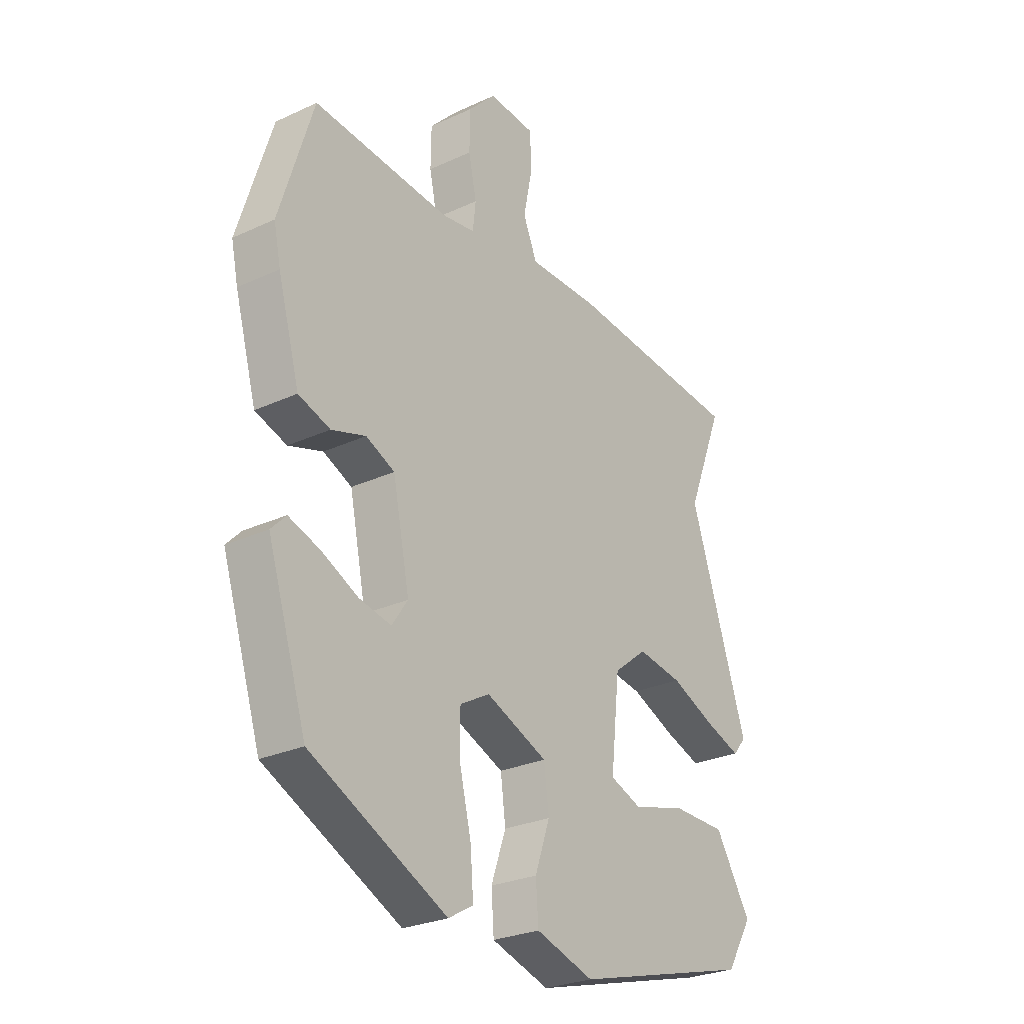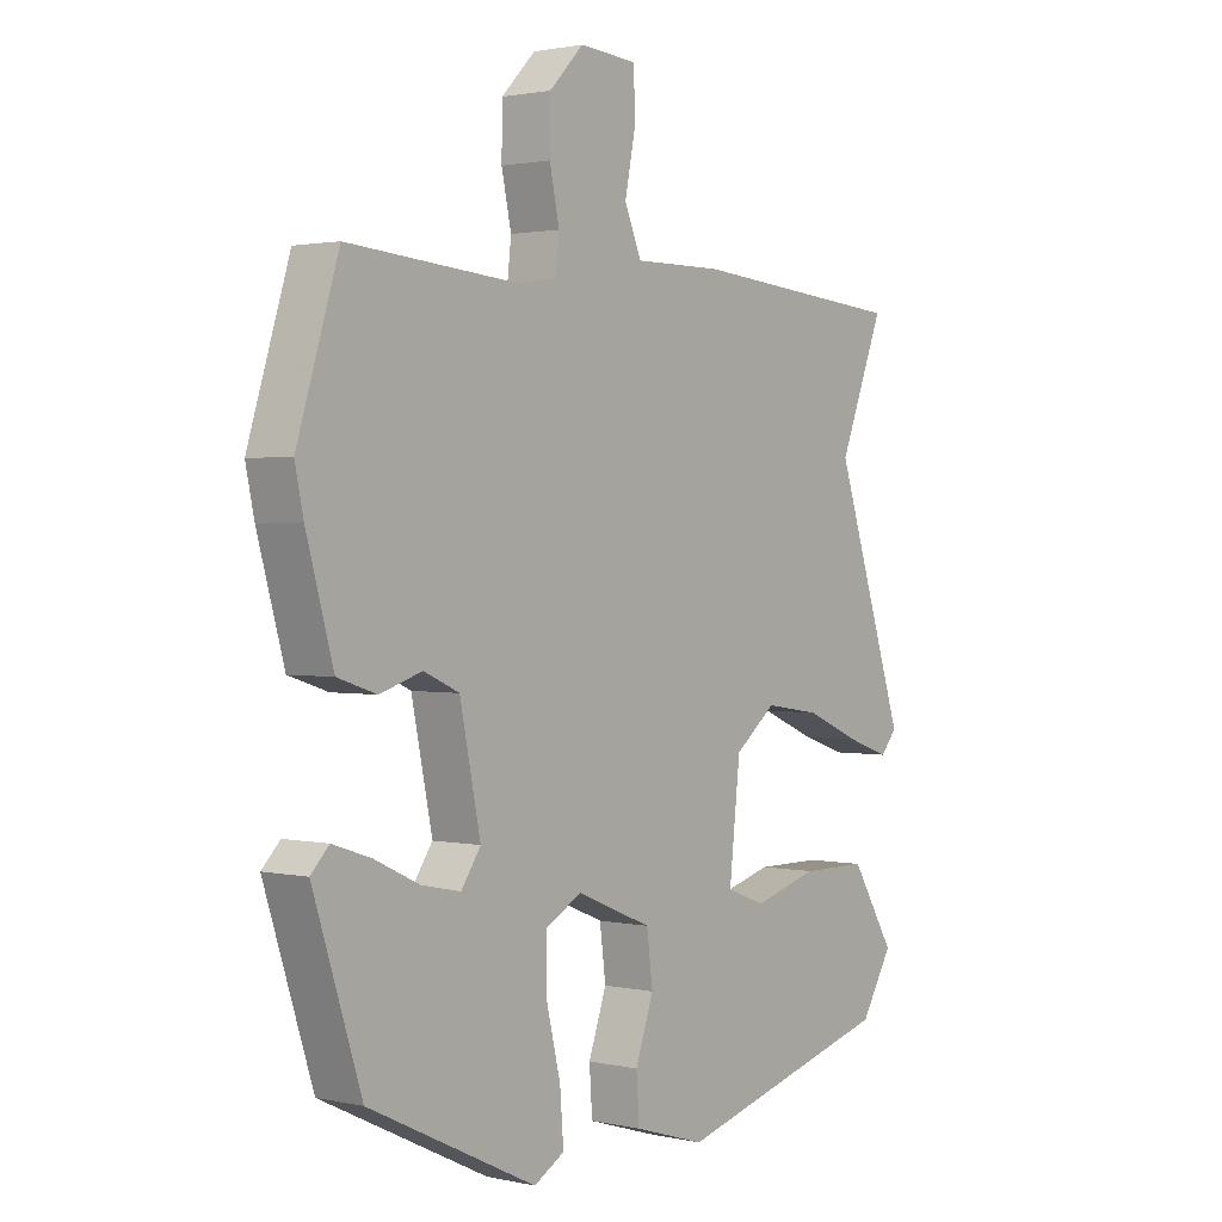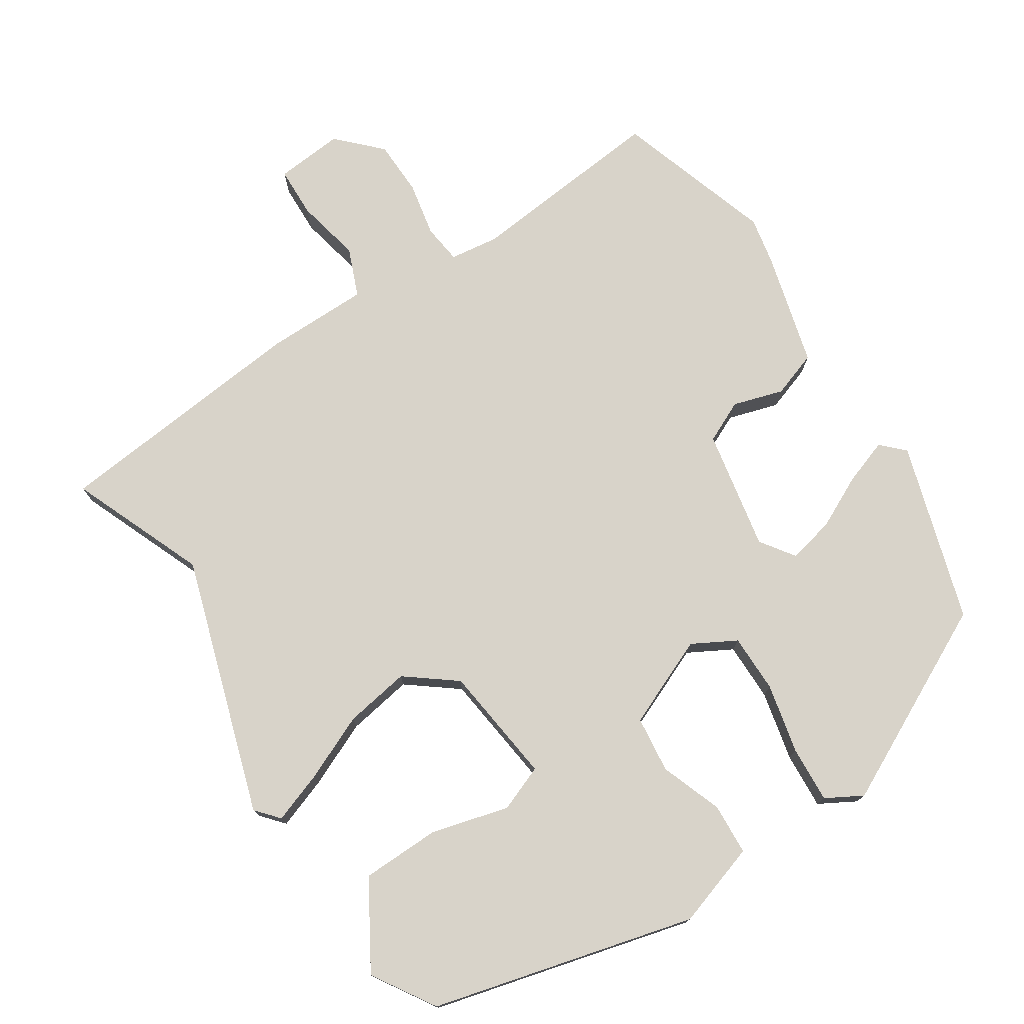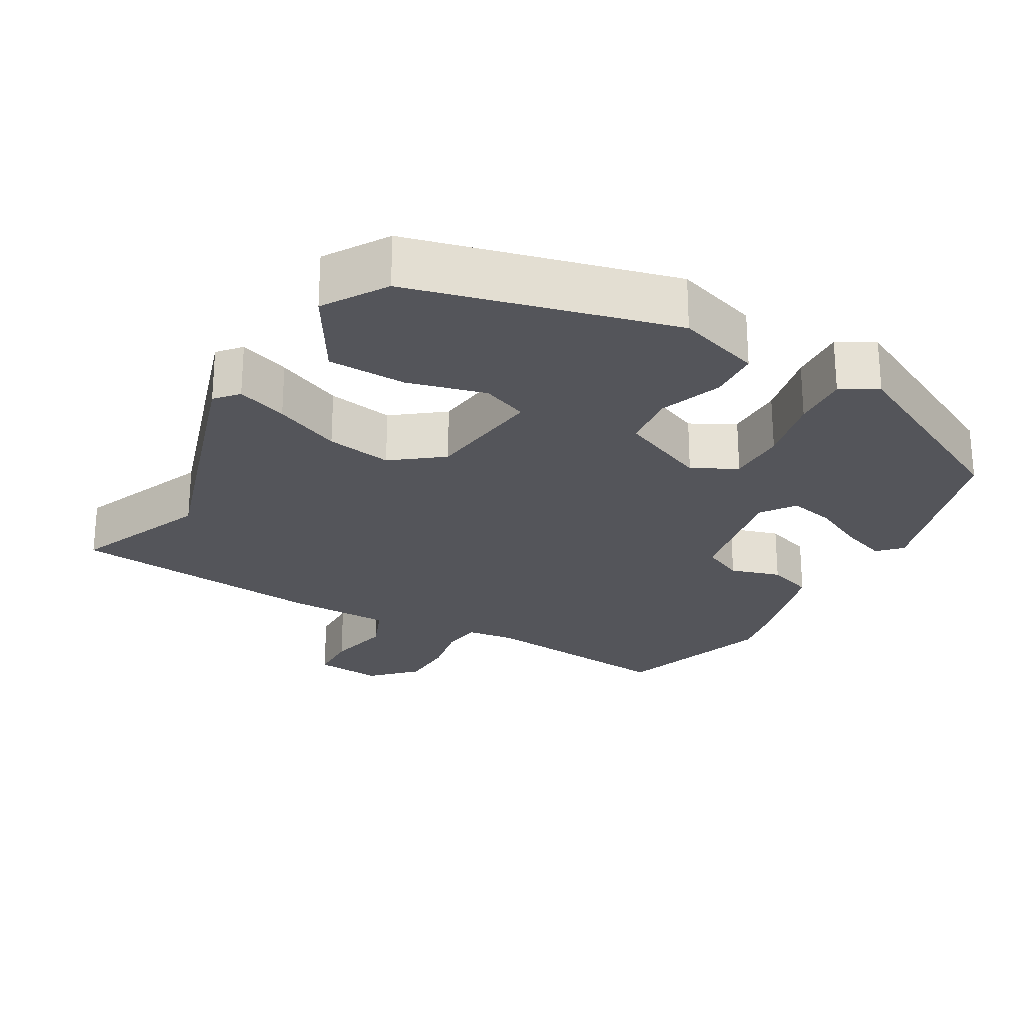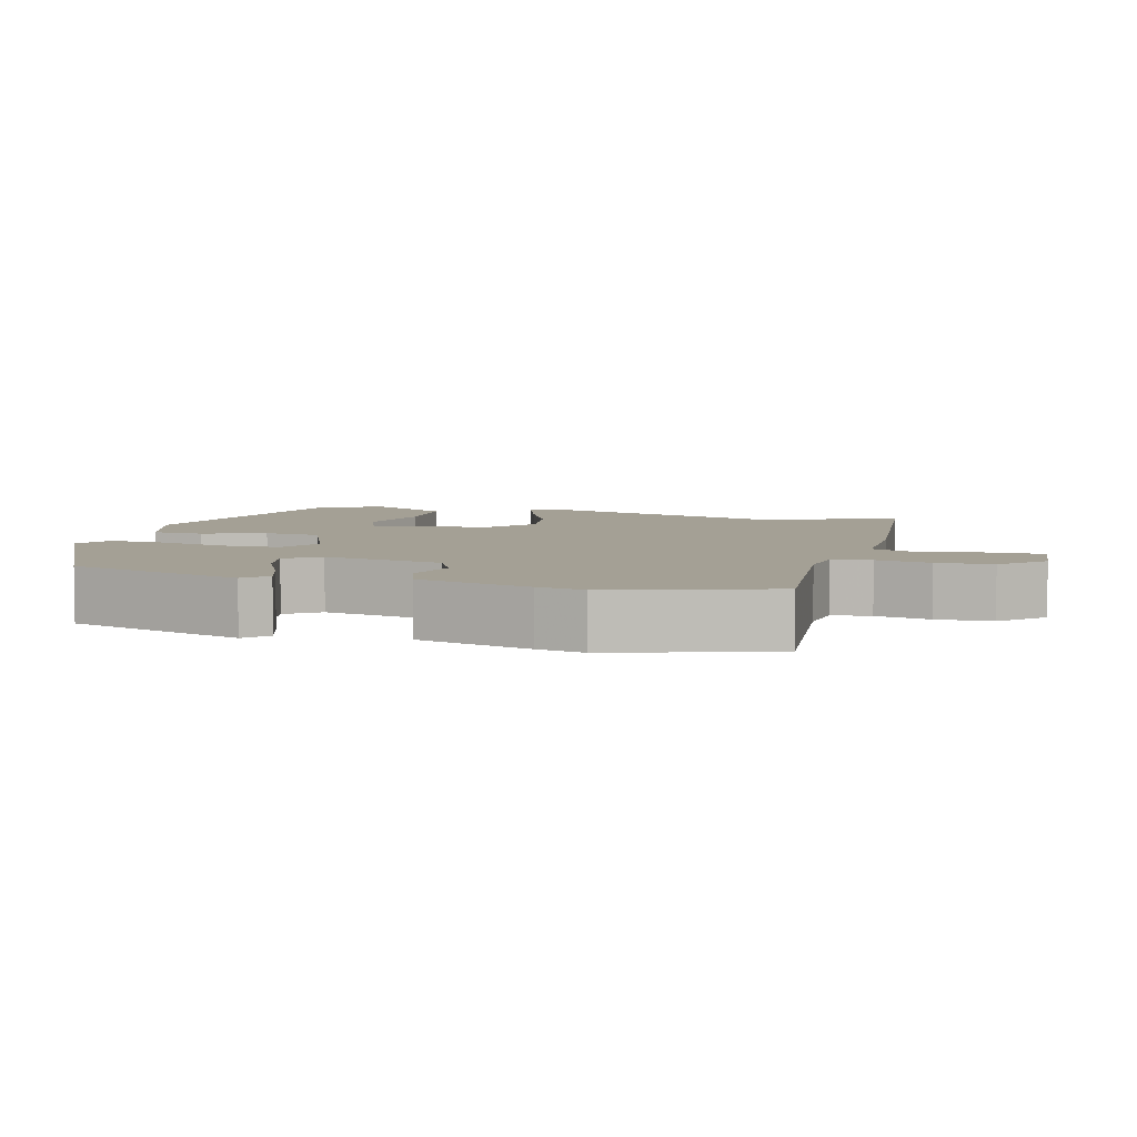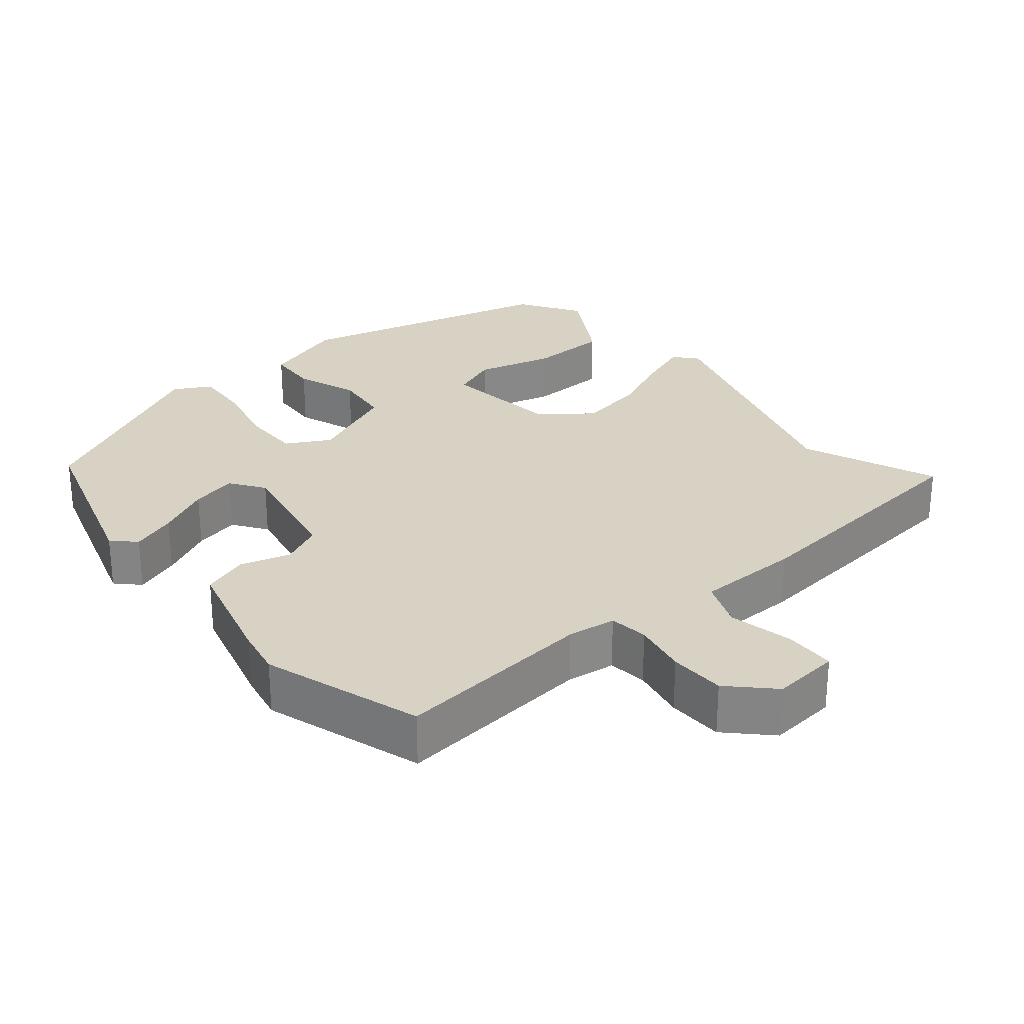
<metadata>
{"format":"obj","ext":"obj","renderer":"f3d","projection":"perspective","resolution":1024,"background":"white","views":[{"elev":-27.1,"azim":-54.4,"up":"+Z"},{"elev":1.6,"azim":-51.7,"up":"+Z"},{"elev":75.8,"azim":146.2,"up":"+Y"},{"elev":-24.9,"azim":149.3,"up":"+Y"},{"elev":5.8,"azim":-75.4,"up":"+Y"},{"elev":27.7,"azim":-40.6,"up":"+Y"}]}
</metadata>
<code>
v -0.46 0.07 -0.358
v -0.539 0.07 -0.113
v -0.509 0.07 -0.082
v -0.446 0.07 -0.103
v -0.372 0.07 -0.138
v -0.308 0.07 -0.151
v -0.276 0.07 -0.104
v -0.31 0.07 0.062
v -0.368 0.07 0.088
v -0.437 0.07 0.066
v -0.501 0.07 0.087
v -0.545 0.07 0.243
v -0.559 0.07 0.309
v -0.491 0.07 0.529
v -0.215 0.07 0.506
v -0.148 0.07 0.516
v -0.142 0.07 0.57
v -0.158 0.07 0.645
v -0.157 0.07 0.722
v -0.101 0.07 0.78
v -0.007 0.07 0.773
v -0.004 0.07 0.703
v -0.022 0.07 0.613
v 0.006 0.07 0.547
v 0.15 0.07 0.548
v 0.507 0.07 0.517
v 0.433 0.07 0.329
v 0.55 0.07 -0.024
v 0.523 0.07 -0.056
v 0.453 0.07 -0.032
v 0.361 0.07 0.007
v 0.27 0.07 0.021
v 0.202 0.07 -0.033
v 0.184 0.07 -0.198
v 0.248 0.07 -0.222
v 0.355 0.07 -0.192
v 0.464 0.07 -0.193
v 0.536 0.07 -0.31
v 0.483 0.07 -0.397
v 0.121 0.07 -0.495
v 0.004 0.07 -0.459
v -0.001 0.07 -0.388
v 0.029 0.07 -0.302
v 0.019 0.07 -0.224
v -0.105 0.07 -0.173
v -0.165 0.07 -0.207
v -0.164 0.07 -0.288
v -0.141 0.07 -0.384
v -0.135 0.07 -0.462
v -0.185 0.07 -0.491
v -0.46 0 -0.358
v -0.539 0 -0.113
v -0.509 0 -0.082
v -0.446 0 -0.103
v -0.372 0 -0.138
v -0.308 0 -0.151
v -0.276 0 -0.104
v -0.31 0 0.062
v -0.368 0 0.088
v -0.437 0 0.066
v -0.501 0 0.087
v -0.545 0 0.243
v -0.559 0 0.309
v -0.491 0 0.529
v -0.215 0 0.506
v -0.148 0 0.516
v -0.142 0 0.57
v -0.158 0 0.645
v -0.157 0 0.722
v -0.101 0 0.78
v -0.007 0 0.773
v -0.004 0 0.703
v -0.022 0 0.613
v 0.006 0 0.547
v 0.15 0 0.548
v 0.507 0 0.517
v 0.433 0 0.329
v 0.55 0 -0.024
v 0.523 0 -0.056
v 0.453 0 -0.032
v 0.361 0 0.007
v 0.27 0 0.021
v 0.202 0 -0.033
v 0.184 0 -0.198
v 0.248 0 -0.222
v 0.355 0 -0.192
v 0.464 0 -0.193
v 0.536 0 -0.31
v 0.483 0 -0.397
v 0.121 0 -0.495
v 0.004 0 -0.459
v -0.001 0 -0.388
v 0.029 0 -0.302
v 0.019 0 -0.224
v -0.105 0 -0.173
v -0.165 0 -0.207
v -0.164 0 -0.288
v -0.141 0 -0.384
v -0.135 0 -0.462
v -0.185 0 -0.491
f 3 4 5
f 2 3 5
f 1 2 5
f 50 1 5
f 49 50 5
f 48 49 5
f 47 48 5
f 46 47 5 6
f 45 46 6 7
f 41 42 43
f 40 41 43
f 39 40 43
f 38 39 43
f 37 38 43
f 36 37 43
f 35 36 43
f 34 35 43 44
f 33 34 44 45
f 29 30 31
f 28 29 31
f 27 28 31
f 27 31 32
f 45 7 8
f 33 45 8
f 32 33 8
f 27 32 8
f 26 27 8
f 25 26 8
f 24 25 8
f 21 22 23
f 20 21 23
f 19 20 23
f 18 19 23
f 17 18 23
f 13 14 15
f 12 13 15
f 11 12 15
f 10 11 15
f 9 10 15
f 9 15 16
f 8 9 16
f 24 8 16
f 16 17 23 24
f 55 54 53
f 55 53 52
f 55 52 51
f 55 51 100
f 55 100 99
f 55 99 98
f 55 98 97
f 56 55 97 96
f 57 56 96 95
f 93 92 91
f 93 91 90
f 93 90 89
f 93 89 88
f 93 88 87
f 93 87 86
f 93 86 85
f 94 93 85 84
f 95 94 84 83
f 81 80 79
f 81 79 78
f 81 78 77
f 82 81 77
f 58 57 95
f 58 95 83
f 58 83 82
f 58 82 77
f 58 77 76
f 58 76 75
f 58 75 74
f 73 72 71
f 73 71 70
f 73 70 69
f 73 69 68
f 73 68 67
f 65 64 63
f 65 63 62
f 65 62 61
f 65 61 60
f 65 60 59
f 66 65 59
f 66 59 58
f 66 58 74
f 74 73 67 66
f 1 51 52 2
f 2 52 53 3
f 3 53 54 4
f 4 54 55 5
f 5 55 56 6
f 6 56 57 7
f 7 57 58 8
f 8 58 59 9
f 9 59 60 10
f 10 60 61 11
f 11 61 62 12
f 12 62 63 13
f 13 63 64 14
f 14 64 65 15
f 15 65 66 16
f 16 66 67 17
f 17 67 68 18
f 18 68 69 19
f 19 69 70 20
f 20 70 71 21
f 21 71 72 22
f 22 72 73 23
f 23 73 74 24
f 24 74 75 25
f 25 75 76 26
f 26 76 77 27
f 27 77 78 28
f 28 78 79 29
f 29 79 80 30
f 30 80 81 31
f 31 81 82 32
f 32 82 83 33
f 33 83 84 34
f 34 84 85 35
f 35 85 86 36
f 36 86 87 37
f 37 87 88 38
f 38 88 89 39
f 39 89 90 40
f 40 90 91 41
f 41 91 92 42
f 42 92 93 43
f 43 93 94 44
f 44 94 95 45
f 45 95 96 46
f 46 96 97 47
f 47 97 98 48
f 48 98 99 49
f 49 99 100 50
f 50 100 51 1

</code>
